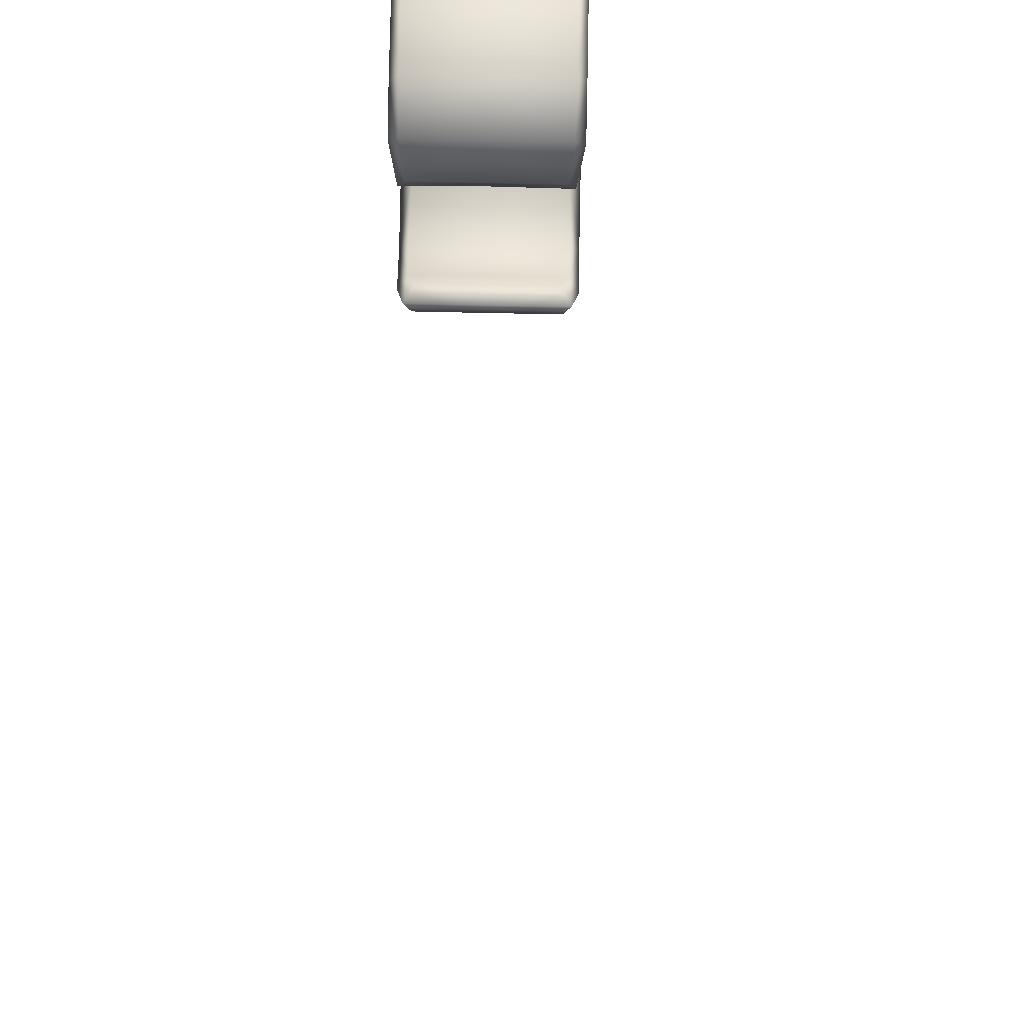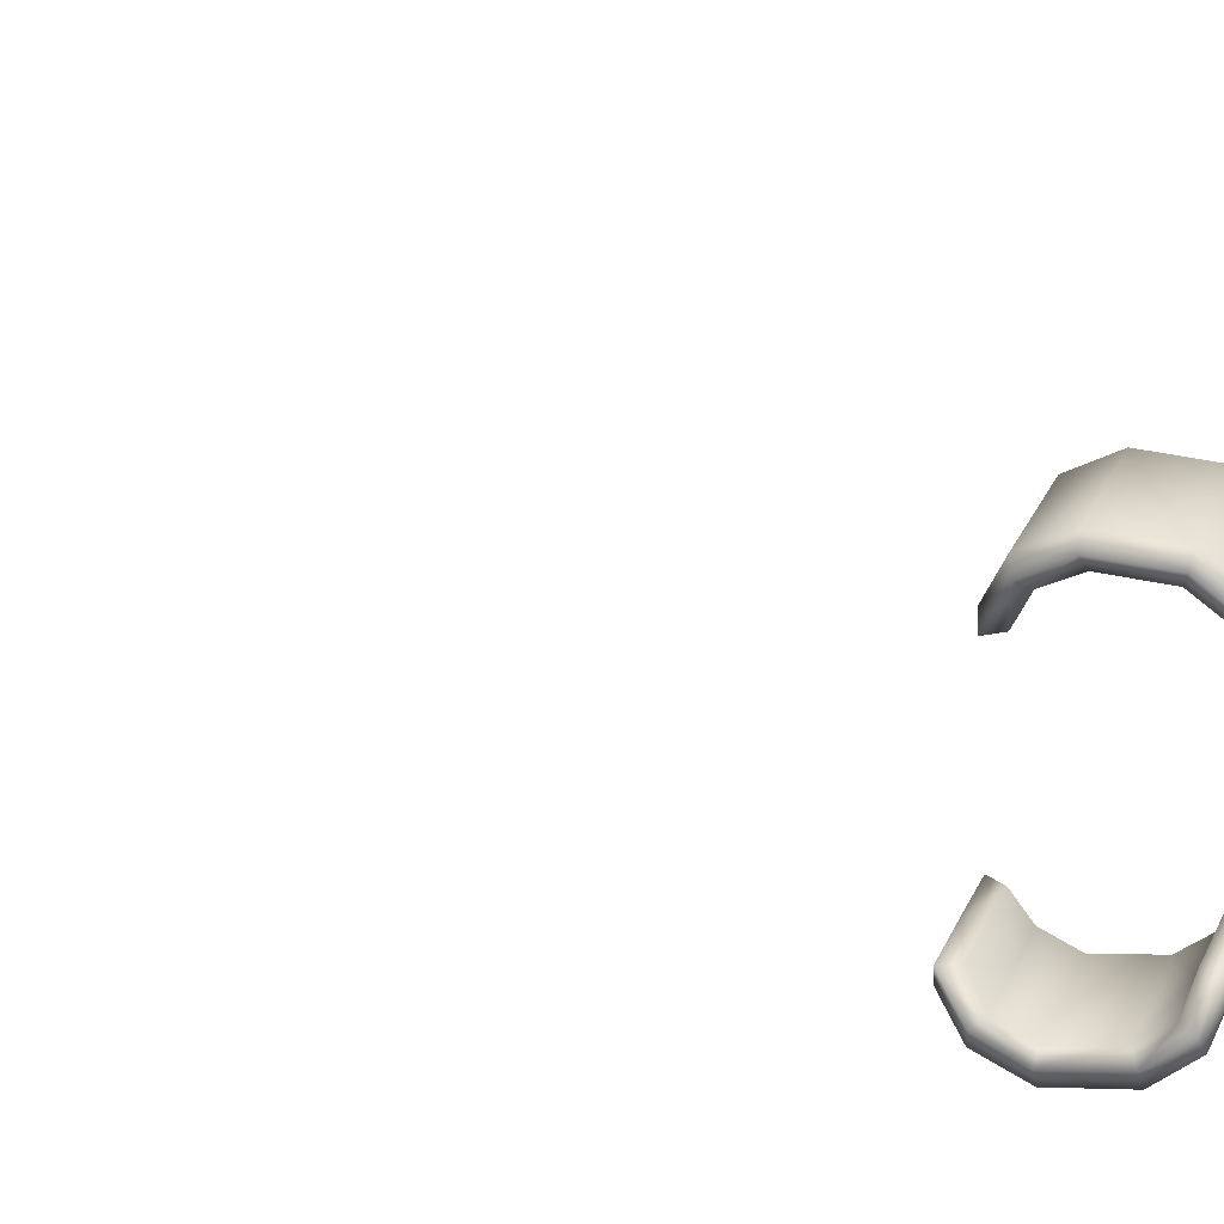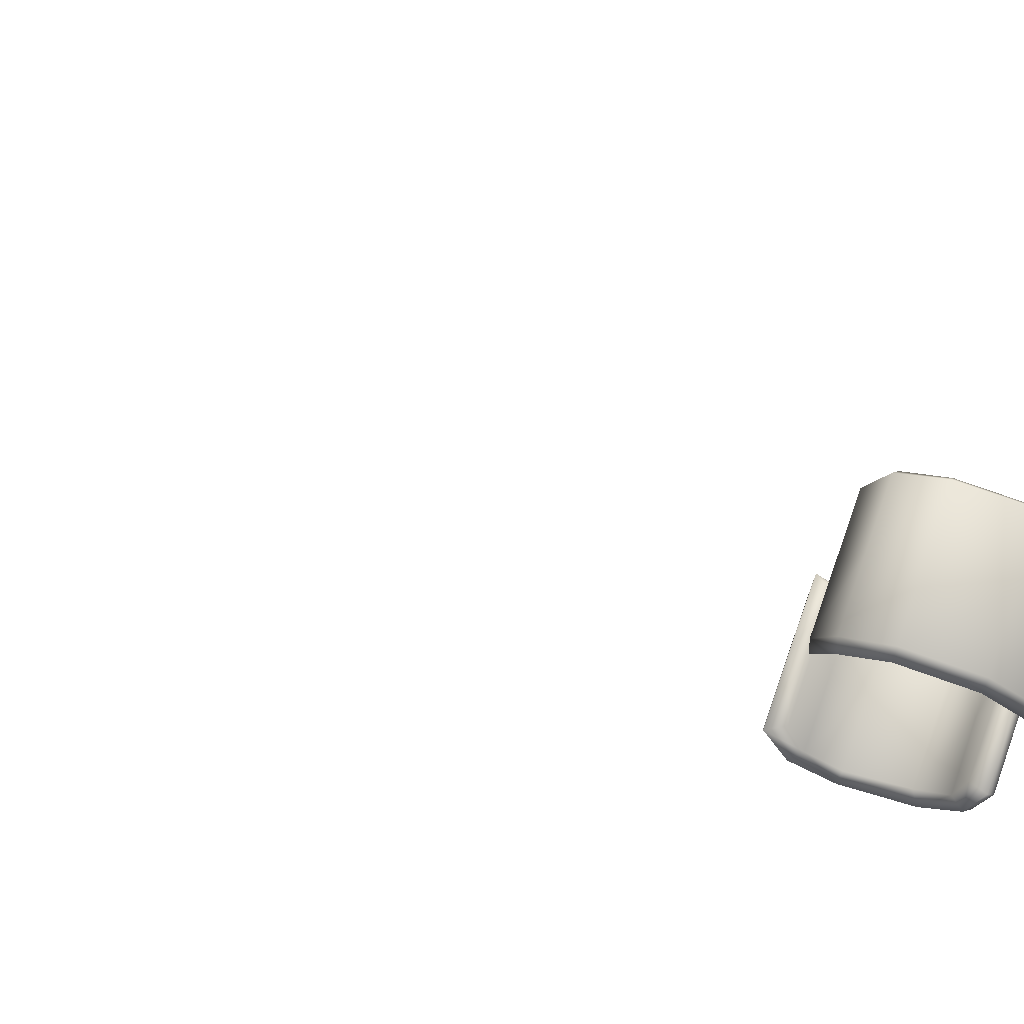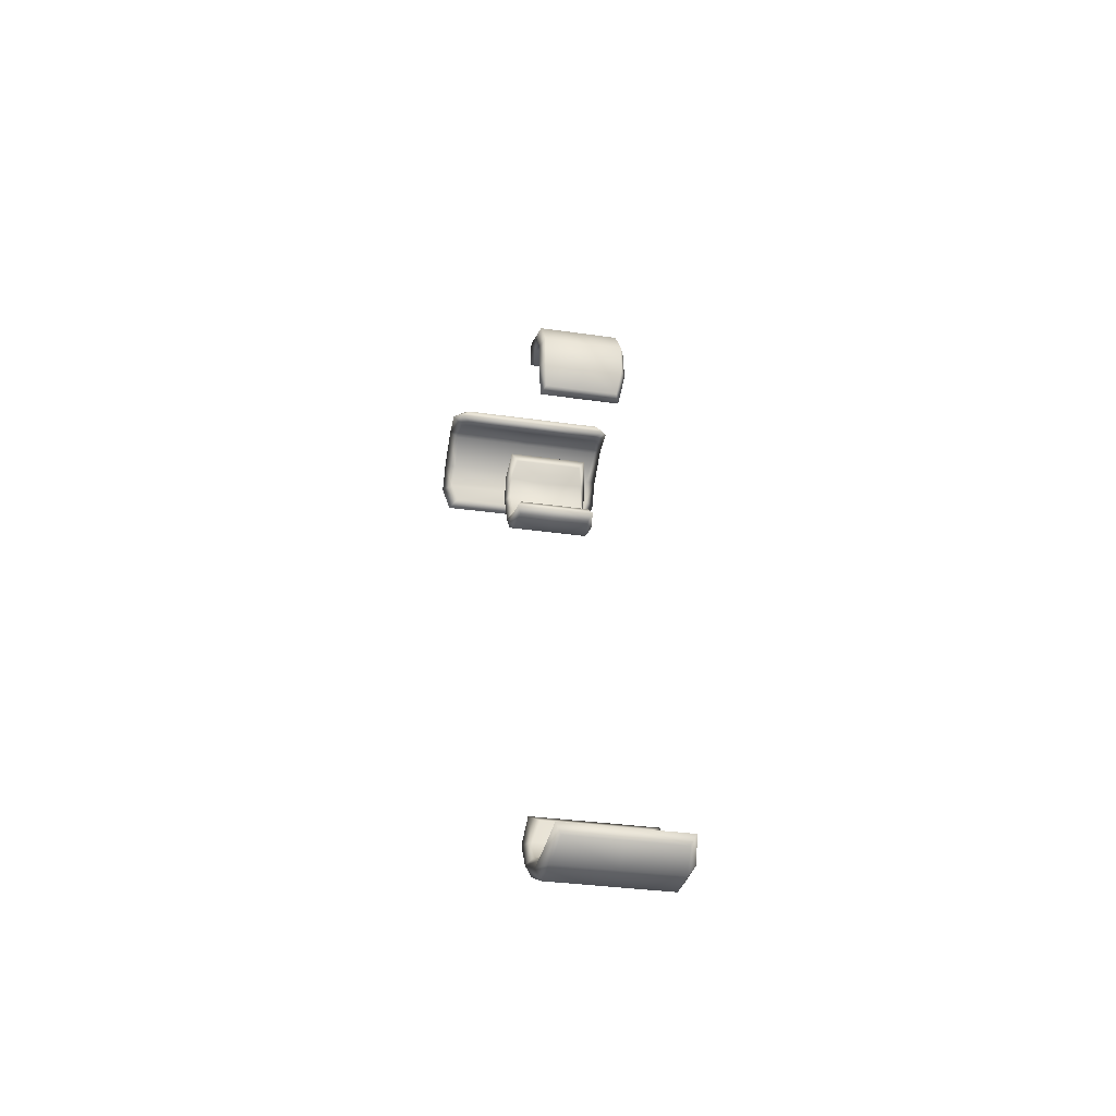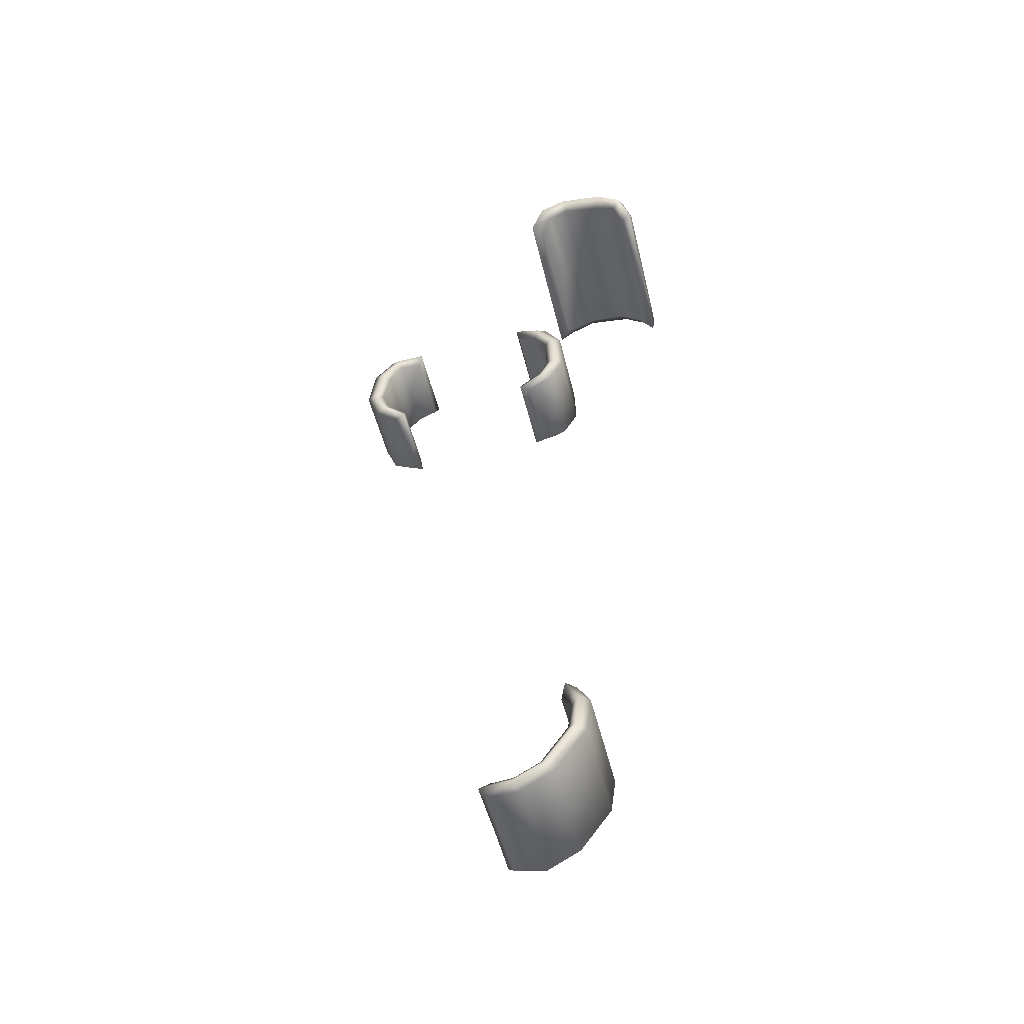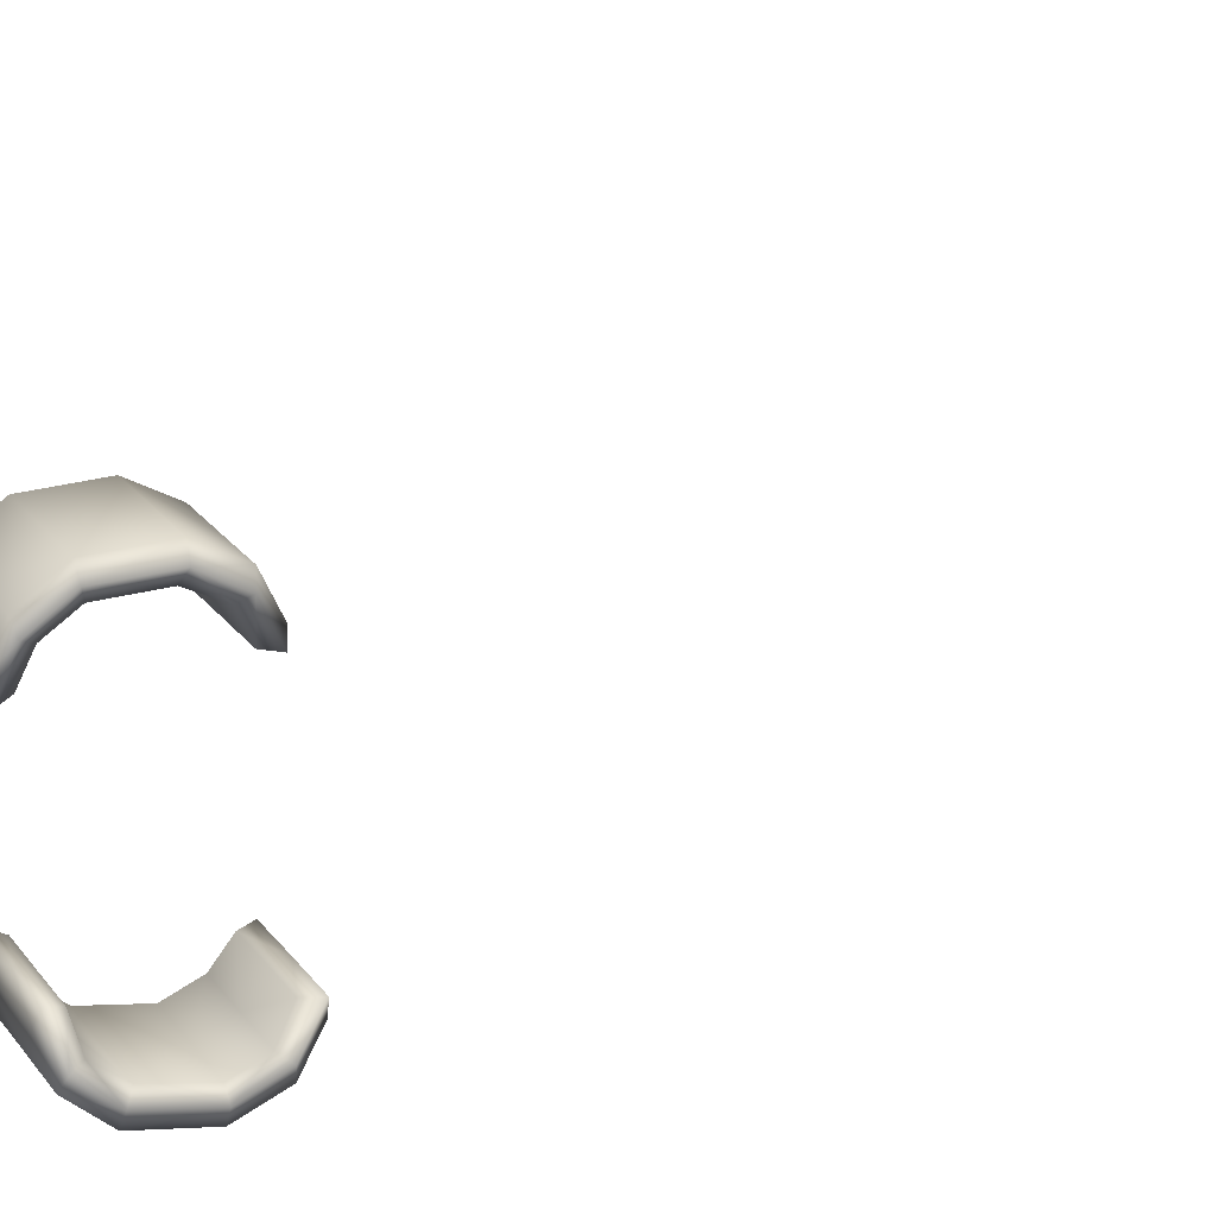
<metadata>
{"format":"obj","ext":"obj","renderer":"f3d","projection":"perspective","resolution":1024,"background":"white","views":[{"elev":75.2,"azim":-4.1,"up":"+Z"},{"elev":22.9,"azim":102.1,"up":"+Z"},{"elev":71.0,"azim":103.8,"up":"+Z"},{"elev":-61.8,"azim":170.2,"up":"+Y"},{"elev":-43.8,"azim":-76.6,"up":"+Y"},{"elev":18.8,"azim":-117.8,"up":"+Z"}]}
</metadata>
<code>
v -52.31 146.5 18.47
v -52.01 149.7 18.8
v -52.69 149.5 19.77
v -53 146.2 19.36
v -58.39 150 19.8
v -58.7 146.7 19.35
v -59.18 141.5 9.64
v -59.1 142.4 10.49
v -53.92 142 10.51
v -53.39 141 9.594
v -59.1 142.4 12.8
v -53.45 141.8 12.79
v -52.83 140.8 12.66
v -53.43 143.3 15.13
v -58.97 143.8 15.15
v -52.69 142.5 15.58
v -58.65 147.3 17.64
v -52.97 146.7 17.63
v -52.79 149.2 17.93
v -58.42 149.7 17.96
v -53.31 151 16.88
v -58.26 151.5 16.89
v -52.32 152.1 17.41
v -58.16 152.6 17.42
v -53.98 140.4 10.34
v -53.6 140.2 13.28
v -53.38 142 16.41
v -59.08 142.5 16.42
v -52.94 151.8 18.48
v -58.16 152.6 17.42
v -58.18 152.3 18.49
v -59.18 141.5 9.64
v -59.25 140.8 10.37
v -59.25 140.7 13.29
v -65.01 147.7 18.49
v -64.39 147.2 19.38
v -64.08 150.6 19.79
v -64.74 150.8 18.83
v -64.27 142.9 10.53
v -64.98 142 9.614
v -64.76 142.8 12.81
v -65.55 142 12.68
v -64.51 144.3 15.15
v -65.38 143.6 15.6
v -64.32 147.8 17.65
v -64.05 150.2 17.95
v -63.22 151.9 16.9
v -64 153.1 17.43
v -64.51 141.3 10.36
v -64.91 141.2 13.29
v -64.78 143 16.43
v -63.43 152.8 18.5
v -49.08 203.2 -5.27
v -49.3 200.7 -4.034
v -49.79 200.6 -4.966
v -49.54 203.3 -6.232
v -53.78 201 -4.996
v -53.54 203.7 -6.212
v -52.91 210.5 -0.2639
v -52.99 209.5 -0.5729
v -49.36 209.2 -0.5938
v -48.84 210.1 -0.2563
v -53.05 208.9 -2.613
v -49.08 208.6 -2.633
v -48.52 209.3 -2.974
v -49.33 206.8 -3.958
v -53.22 207.2 -3.966
v -48.72 207.2 -4.715
v -53.53 203.8 -4.447
v -49.54 203.4 -4.457
v -49.76 201.4 -3.53
v -53.71 201.8 -3.546
v -50.33 200.4 -1.772
v -53.81 200.7 -1.762
v -49.8 199.3 -1.672
v -53.9 199.6 -1.662
v -49.18 210.5 -1.232
v -48.98 209.7 -3.837
v -49.16 207.4 -5.685
v -53.16 207.8 -5.681
v -50.22 199.2 -2.754
v -53.9 199.6 -1.662
v -53.91 199.6 -2.745
v -52.91 210.5 -0.2639
v -52.88 210.8 -1.242
v -52.95 210.1 -3.83
v -58 204.1 -5.255
v -57.53 204.1 -6.219
v -57.78 201.3 -4.952
v -58.24 201.5 -4.019
v -56.63 209.8 -0.5818
v -56.97 210.9 -0.2428
v -57.02 209.3 -2.619
v -57.44 210.1 -2.959
v -57.11 207.5 -3.945
v -57.63 208 -4.7
v -57.52 204.1 -4.444
v -57.66 202.1 -3.517
v -57.28 201 -1.76
v -58 200 -1.659
v -56.57 211.2 -1.219
v -56.92 210.4 -3.823
v -57.17 208.2 -5.672
v -57.59 199.9 -2.741
v -48.59 208.2 15.55
v -48.38 210.5 13.85
v -48.82 210.8 14.74
v -49.04 208.4 16.5
v -52.82 211.2 14.79
v -53.04 208.7 16.5
v -53.75 201 11.96
v -53.66 202 12.08
v -50.03 201.7 12.09
v -49.69 200.6 11.94
v -53.57 202.9 13.97
v -49.61 202.5 13.98
v -49.18 201.8 14.45
v -49.5 204.6 14.93
v -53.39 204.9 14.96
v -48.96 204.2 15.76
v -53.08 208.4 14.78
v -49.09 208 14.77
v -48.96 209.8 13.49
v -52.91 210.2 13.51
v -49.37 210.6 11.56
v -52.85 210.9 11.56
v -48.66 211.6 11.26
v -52.76 211.9 11.26
v -50.07 200.5 12.96
v -49.69 201.6 15.37
v -49.41 204.2 16.74
v -53.42 204.6 16.75
v -49.05 211.8 12.31
v -52.76 211.9 11.26
v -52.73 212.2 12.31
v -53.75 201 11.96
v -53.77 200.8 12.98
v -53.65 202 15.38
v -57.51 209 15.56
v -57.04 209.1 16.52
v -56.82 211.6 14.75
v -57.31 211.3 13.87
v -57.29 202.3 12.1
v -57.82 201.3 11.96
v -57.55 203.3 13.99
v -58.1 202.6 14.47
v -57.28 205.3 14.95
v -57.88 205 15.77
v -57.06 208.7 14.79
v -56.87 210.5 13.5
v -56.33 211.2 11.57
v -56.86 212.3 11.28
v -57.46 201.2 12.97
v -57.62 202.4 15.38
v -57.42 205 16.76
v -56.42 212.5 12.32
v -41.78 229.5 18.05
v -41.87 228.2 15.39
v -42.77 229.2 15.17
v -42.65 230.5 18.03
v -51.1 230 15.21
v -50.99 231.2 18.06
v -51.48 225.7 25.88
v -51.46 225.9 24.83
v -43.88 225.3 24.8
v -43 224.9 25.91
v -51.28 227.9 24.01
v -43.01 227.1 24.03
v -41.94 227.4 24.82
v -43.06 228.4 21.96
v -51.17 229.1 21.99
v -41.81 229 22.39
v -51.14 229.5 18.25
v -42.83 228.8 18.23
v -42.99 227.8 16.15
v -51.23 228.6 16.16
v -44.14 226.2 15.15
v -51.39 226.9 15.14
v -42.85 226 14.02
v -51.4 226.7 14.02
v -43.7 225.9 26.16
v -42.89 228.3 25.14
v -42.67 230 22.5
v -51.02 230.8 22.51
v -43.63 227.1 13.86
v -51.4 226.7 14.02
v -51.31 227.8 13.87
v -51.48 225.7 25.88
v -51.39 226.6 26.18
v -51.17 229.1 25.15
v -60.36 231.2 18.08
v -59.31 232 18.06
v -59.44 230.7 15.2
v -60.5 229.9 15.42
v -59.03 226.6 24.83
v -59.96 226.4 25.93
v -59.55 228.6 24.06
v -60.55 229.1 24.85
v -59.28 229.9 21.99
v -60.39 230.7 22.42
v -59.45 230.3 18.25
v -59.47 229.3 16.18
v -58.64 227.5 15.17
v -59.95 227.5 14.05
v -59.09 227.3 26.19
v -59.44 229.8 25.17
v -59.36 231.6 22.52
v -58.98 228.5 13.89
f 1 2 3
f 1 3 4
f 4 3 5
f 4 5 6
f 7 8 9
f 7 9 10
f 9 8 11
f 9 11 12
f 13 10 9
f 13 9 12
f 14 12 11
f 14 11 15
f 16 13 12
f 16 12 14
f 14 15 17
f 14 17 18
f 1 16 14
f 1 14 18
f 1 18 19
f 1 19 2
f 17 20 19
f 17 19 18
f 21 19 20
f 21 20 22
f 19 21 23
f 19 23 2
f 21 22 24
f 21 24 23
f 25 10 13
f 25 13 26
f 26 13 16
f 26 16 27
f 27 16 1
f 27 1 4
f 6 28 27
f 6 27 4
f 29 3 2
f 29 2 23
f 30 31 29
f 30 29 23
f 32 10 25
f 32 25 33
f 25 26 34
f 25 34 33
f 26 27 28
f 26 28 34
f 5 3 29
f 5 29 31
f 35 36 37
f 35 37 38
f 36 6 5
f 36 5 37
f 39 8 7
f 39 7 40
f 39 41 11
f 39 11 8
f 42 41 39
f 42 39 40
f 43 15 11
f 43 11 41
f 44 43 41
f 44 41 42
f 43 45 17
f 43 17 15
f 35 45 43
f 35 43 44
f 35 38 46
f 35 46 45
f 46 20 17
f 46 17 45
f 47 22 20
f 47 20 46
f 46 38 48
f 46 48 47
f 47 48 24
f 47 24 22
f 49 50 42
f 49 42 40
f 50 51 44
f 50 44 42
f 51 36 35
f 51 35 44
f 51 28 6
f 51 6 36
f 52 48 38
f 52 38 37
f 52 31 30
f 52 30 48
f 32 33 49
f 32 49 40
f 34 50 49
f 34 49 33
f 28 51 50
f 28 50 34
f 5 31 52
f 5 52 37
f 53 54 55
f 53 55 56
f 56 55 57
f 56 57 58
f 59 60 61
f 59 61 62
f 61 60 63
f 61 63 64
f 65 62 61
f 65 61 64
f 66 64 63
f 66 63 67
f 68 65 64
f 68 64 66
f 66 67 69
f 66 69 70
f 53 68 66
f 53 66 70
f 53 70 71
f 53 71 54
f 69 72 71
f 69 71 70
f 73 71 72
f 73 72 74
f 71 73 75
f 71 75 54
f 73 74 76
f 73 76 75
f 77 62 65
f 77 65 78
f 78 65 68
f 78 68 79
f 79 68 53
f 79 53 56
f 58 80 79
f 58 79 56
f 81 55 54
f 81 54 75
f 82 83 81
f 82 81 75
f 84 62 77
f 84 77 85
f 77 78 86
f 77 86 85
f 78 79 80
f 78 80 86
f 57 55 81
f 57 81 83
f 87 88 89
f 87 89 90
f 88 58 57
f 88 57 89
f 91 60 59
f 91 59 92
f 91 93 63
f 91 63 60
f 94 93 91
f 94 91 92
f 95 67 63
f 95 63 93
f 96 95 93
f 96 93 94
f 95 97 69
f 95 69 67
f 87 97 95
f 87 95 96
f 87 90 98
f 87 98 97
f 98 72 69
f 98 69 97
f 99 74 72
f 99 72 98
f 98 90 100
f 98 100 99
f 99 100 76
f 99 76 74
f 101 102 94
f 101 94 92
f 102 103 96
f 102 96 94
f 103 88 87
f 103 87 96
f 103 80 58
f 103 58 88
f 104 100 90
f 104 90 89
f 104 83 82
f 104 82 100
f 84 85 101
f 84 101 92
f 86 102 101
f 86 101 85
f 80 103 102
f 80 102 86
f 57 83 104
f 57 104 89
f 105 106 107
f 105 107 108
f 108 107 109
f 108 109 110
f 111 112 113
f 111 113 114
f 113 112 115
f 113 115 116
f 117 114 113
f 117 113 116
f 118 116 115
f 118 115 119
f 120 117 116
f 120 116 118
f 118 119 121
f 118 121 122
f 105 120 118
f 105 118 122
f 105 122 123
f 105 123 106
f 121 124 123
f 121 123 122
f 125 123 124
f 125 124 126
f 123 125 127
f 123 127 106
f 125 126 128
f 125 128 127
f 129 114 117
f 129 117 130
f 130 117 120
f 130 120 131
f 131 120 105
f 131 105 108
f 110 132 131
f 110 131 108
f 133 107 106
f 133 106 127
f 134 135 133
f 134 133 127
f 136 114 129
f 136 129 137
f 129 130 138
f 129 138 137
f 130 131 132
f 130 132 138
f 109 107 133
f 109 133 135
f 139 140 141
f 139 141 142
f 140 110 109
f 140 109 141
f 143 112 111
f 143 111 144
f 143 145 115
f 143 115 112
f 146 145 143
f 146 143 144
f 147 119 115
f 147 115 145
f 148 147 145
f 148 145 146
f 147 149 121
f 147 121 119
f 139 149 147
f 139 147 148
f 139 142 150
f 139 150 149
f 150 124 121
f 150 121 149
f 151 126 124
f 151 124 150
f 150 142 152
f 150 152 151
f 151 152 128
f 151 128 126
f 153 154 146
f 153 146 144
f 154 155 148
f 154 148 146
f 155 140 139
f 155 139 148
f 155 132 110
f 155 110 140
f 156 152 142
f 156 142 141
f 156 135 134
f 156 134 152
f 136 137 153
f 136 153 144
f 138 154 153
f 138 153 137
f 132 155 154
f 132 154 138
f 109 135 156
f 109 156 141
f 157 158 159
f 157 159 160
f 160 159 161
f 160 161 162
f 163 164 165
f 163 165 166
f 165 164 167
f 165 167 168
f 169 166 165
f 169 165 168
f 170 168 167
f 170 167 171
f 172 169 168
f 172 168 170
f 170 171 173
f 170 173 174
f 157 172 170
f 157 170 174
f 157 174 175
f 157 175 158
f 173 176 175
f 173 175 174
f 177 175 176
f 177 176 178
f 175 177 179
f 175 179 158
f 177 178 180
f 177 180 179
f 181 166 169
f 181 169 182
f 182 169 172
f 182 172 183
f 183 172 157
f 183 157 160
f 162 184 183
f 162 183 160
f 185 159 158
f 185 158 179
f 186 187 185
f 186 185 179
f 188 166 181
f 188 181 189
f 181 182 190
f 181 190 189
f 182 183 184
f 182 184 190
f 161 159 185
f 161 185 187
f 191 192 193
f 191 193 194
f 192 162 161
f 192 161 193
f 195 164 163
f 195 163 196
f 195 197 167
f 195 167 164
f 198 197 195
f 198 195 196
f 199 171 167
f 199 167 197
f 200 199 197
f 200 197 198
f 199 201 173
f 199 173 171
f 191 201 199
f 191 199 200
f 191 194 202
f 191 202 201
f 202 176 173
f 202 173 201
f 203 178 176
f 203 176 202
f 202 194 204
f 202 204 203
f 203 204 180
f 203 180 178
f 205 206 198
f 205 198 196
f 206 207 200
f 206 200 198
f 207 192 191
f 207 191 200
f 207 184 162
f 207 162 192
f 208 204 194
f 208 194 193
f 208 187 186
f 208 186 204
f 188 189 205
f 188 205 196
f 190 206 205
f 190 205 189
f 184 207 206
f 184 206 190
f 161 187 208
f 161 208 193
f 157 158 159
f 157 159 160
f 160 159 161
f 160 161 162
f 163 164 165
f 163 165 166
f 165 164 167
f 165 167 168
f 169 166 165
f 169 165 168
f 170 168 167
f 170 167 171
f 172 169 168
f 172 168 170
f 170 171 173
f 170 173 174
f 157 172 170
f 157 170 174
f 157 174 175
f 157 175 158
f 173 176 175
f 173 175 174
f 177 175 176
f 177 176 178
f 175 177 179
f 175 179 158
f 177 178 180
f 177 180 179
f 181 166 169
f 181 169 182
f 182 169 172
f 182 172 183
f 183 172 157
f 183 157 160
f 162 184 183
f 162 183 160
f 185 159 158
f 185 158 179
f 186 187 185
f 186 185 179
f 188 166 181
f 188 181 189
f 181 182 190
f 181 190 189
f 182 183 184
f 182 184 190
f 161 159 185
f 161 185 187
f 191 192 193
f 191 193 194
f 192 162 161
f 192 161 193
f 195 164 163
f 195 163 196
f 195 197 167
f 195 167 164
f 198 197 195
f 198 195 196
f 199 171 167
f 199 167 197
f 200 199 197
f 200 197 198
f 199 201 173
f 199 173 171
f 191 201 199
f 191 199 200
f 191 194 202
f 191 202 201
f 202 176 173
f 202 173 201
f 203 178 176
f 203 176 202
f 202 194 204
f 202 204 203
f 203 204 180
f 203 180 178
f 205 206 198
f 205 198 196
f 206 207 200
f 206 200 198
f 207 192 191
f 207 191 200
f 207 184 162
f 207 162 192
f 208 204 194
f 208 194 193
f 208 187 186
f 208 186 204
f 188 189 205
f 188 205 196
f 190 206 205
f 190 205 189
f 184 207 206
f 184 206 190
f 161 187 208
f 161 208 193

</code>
